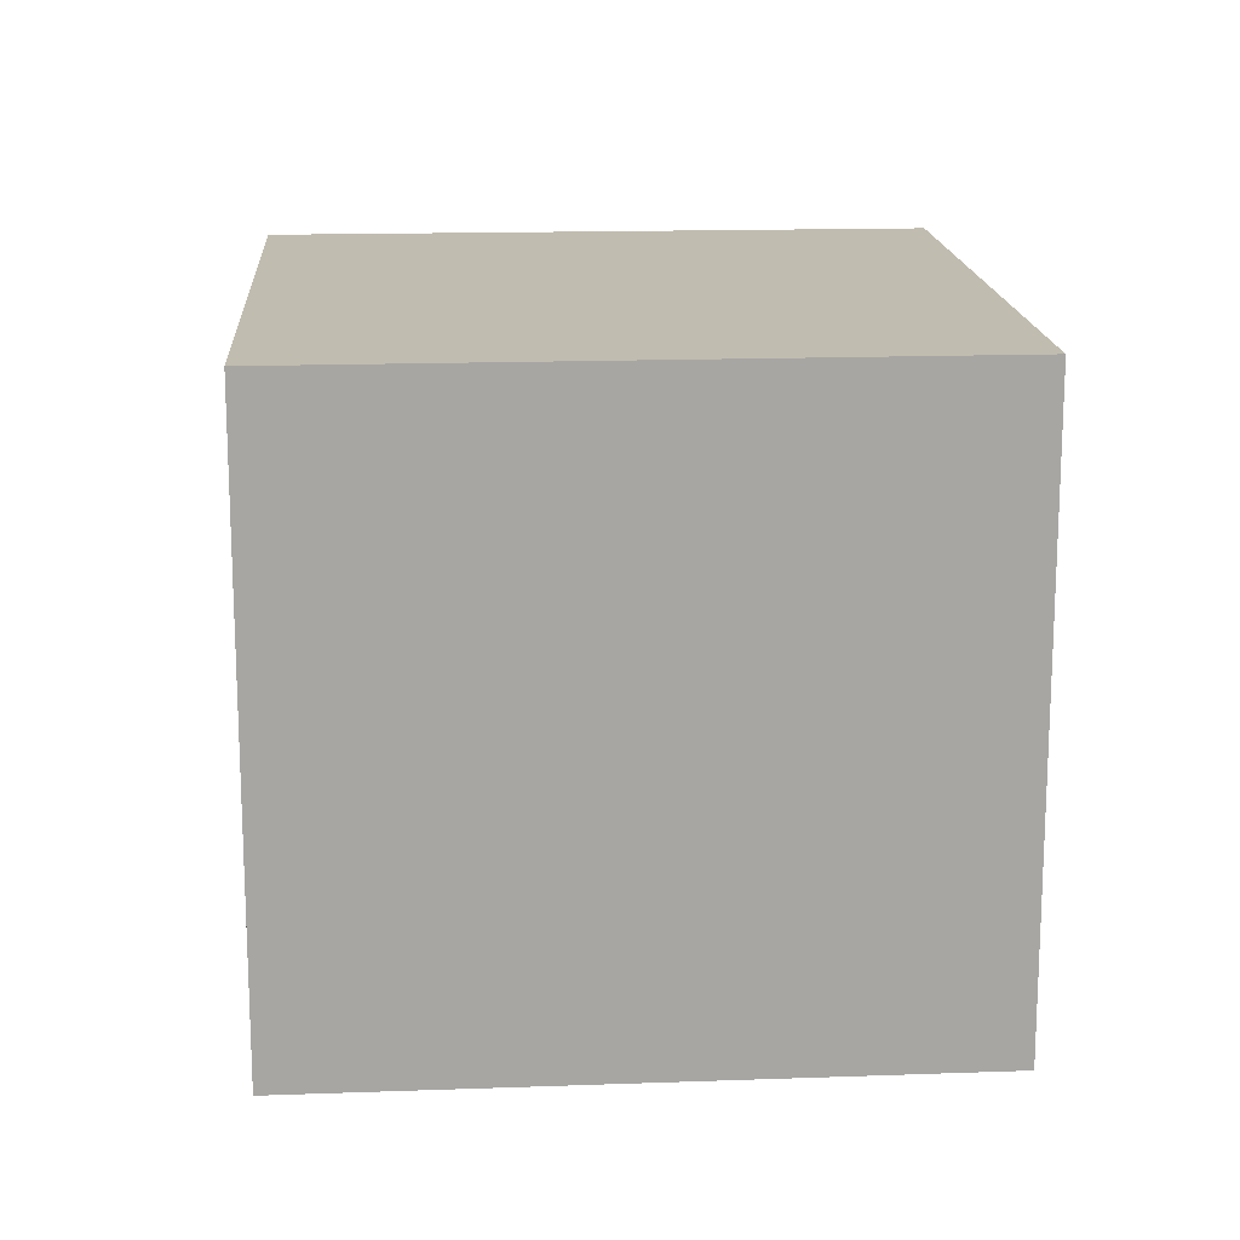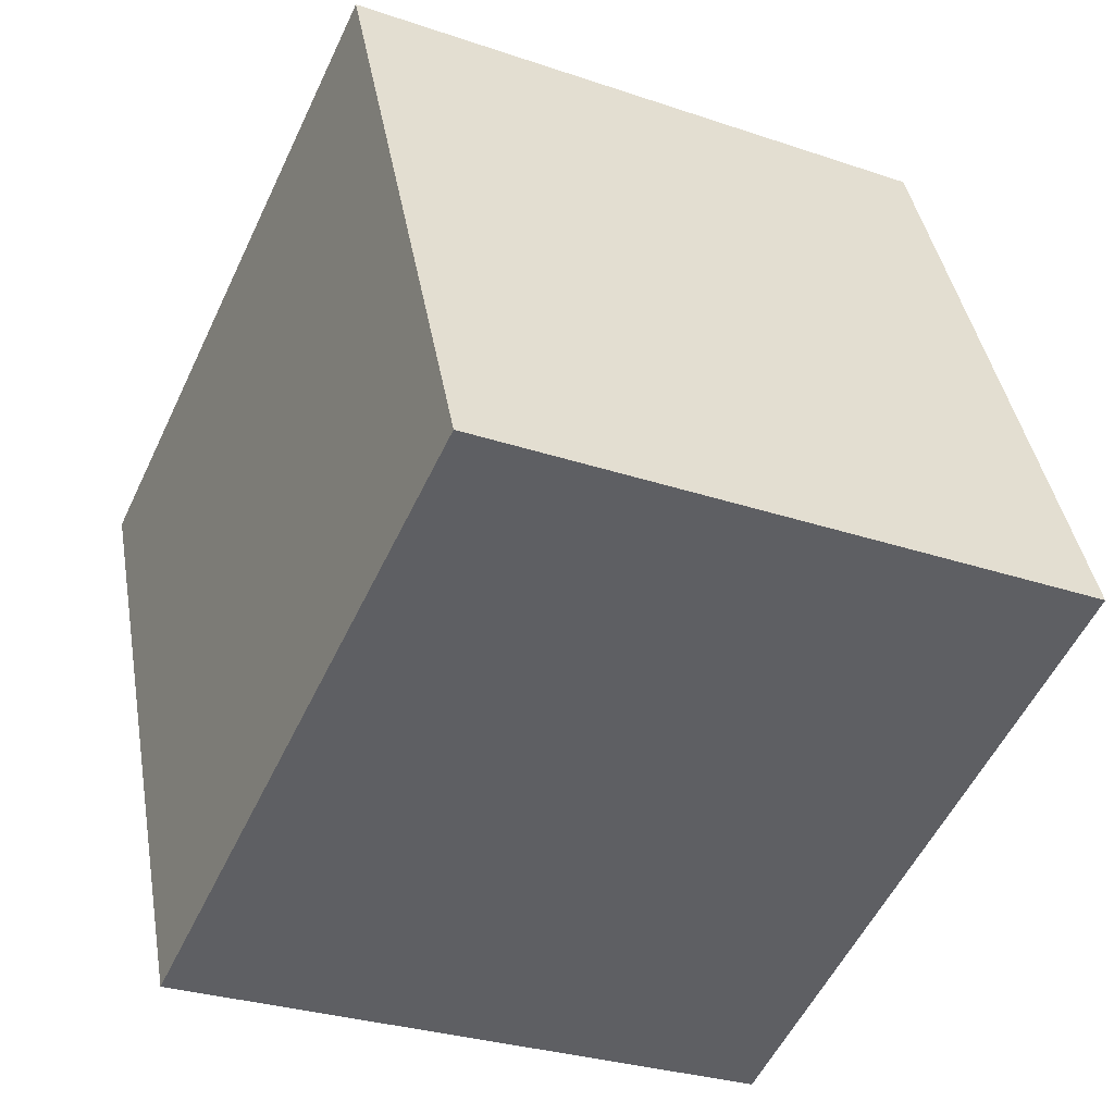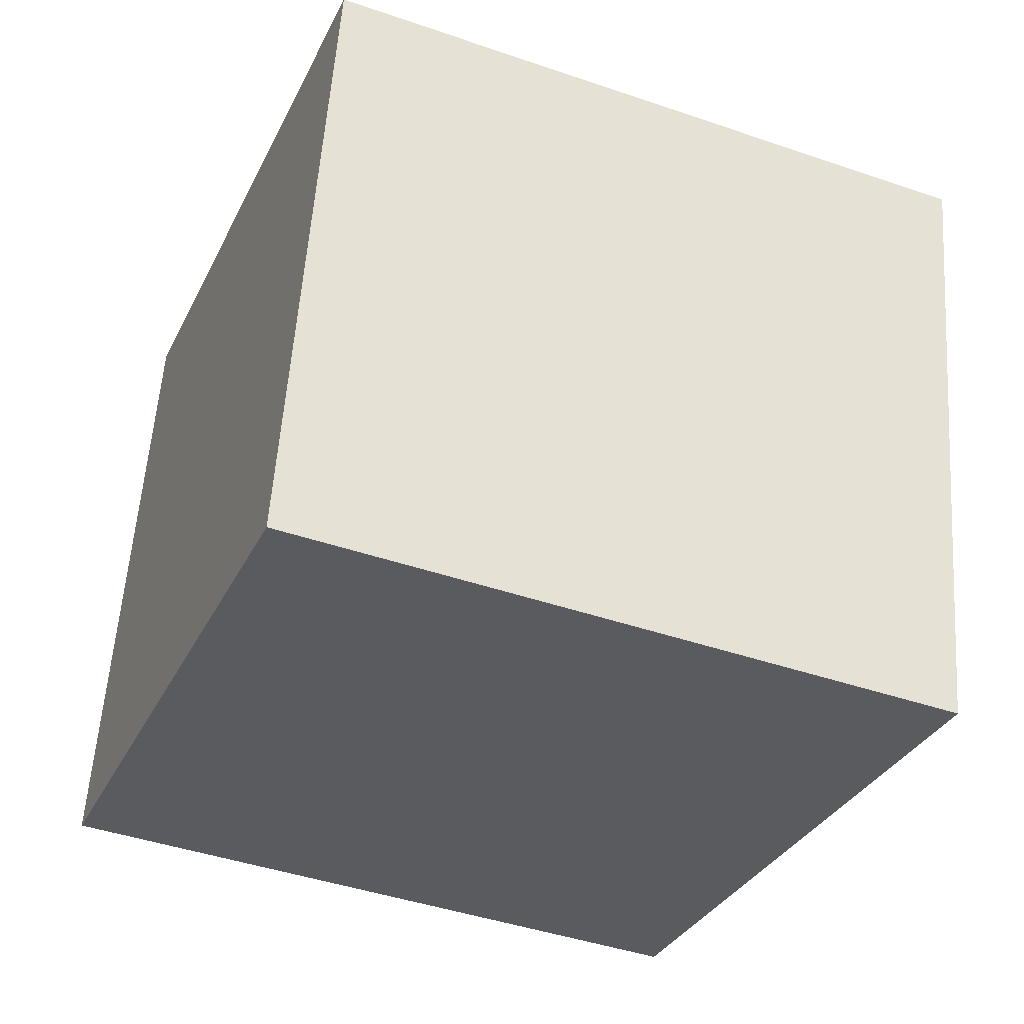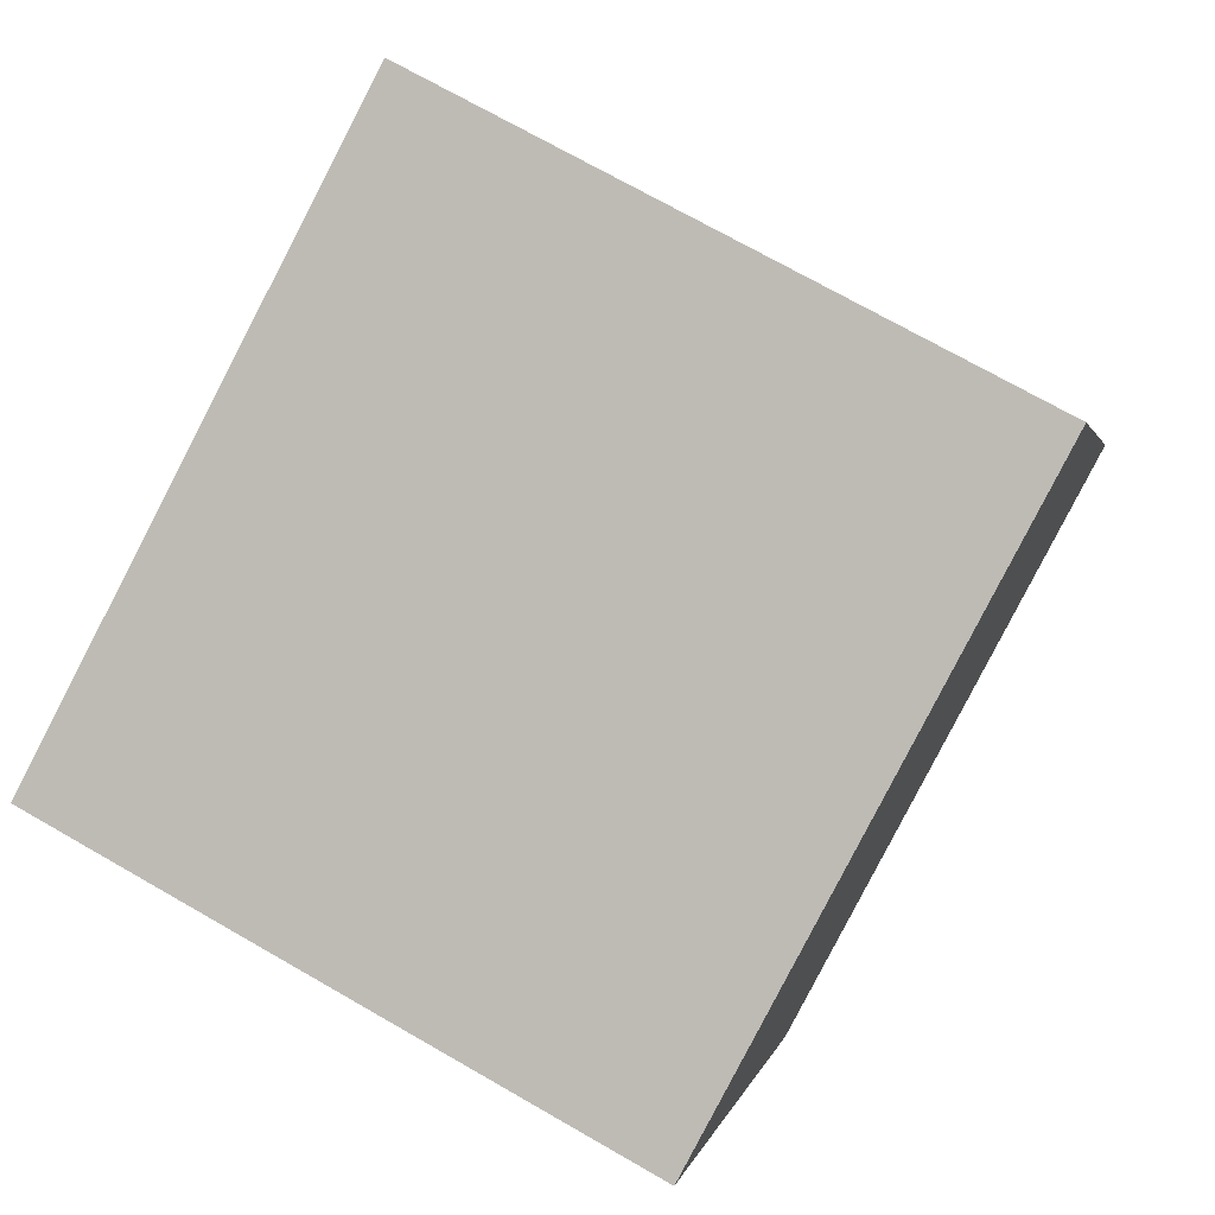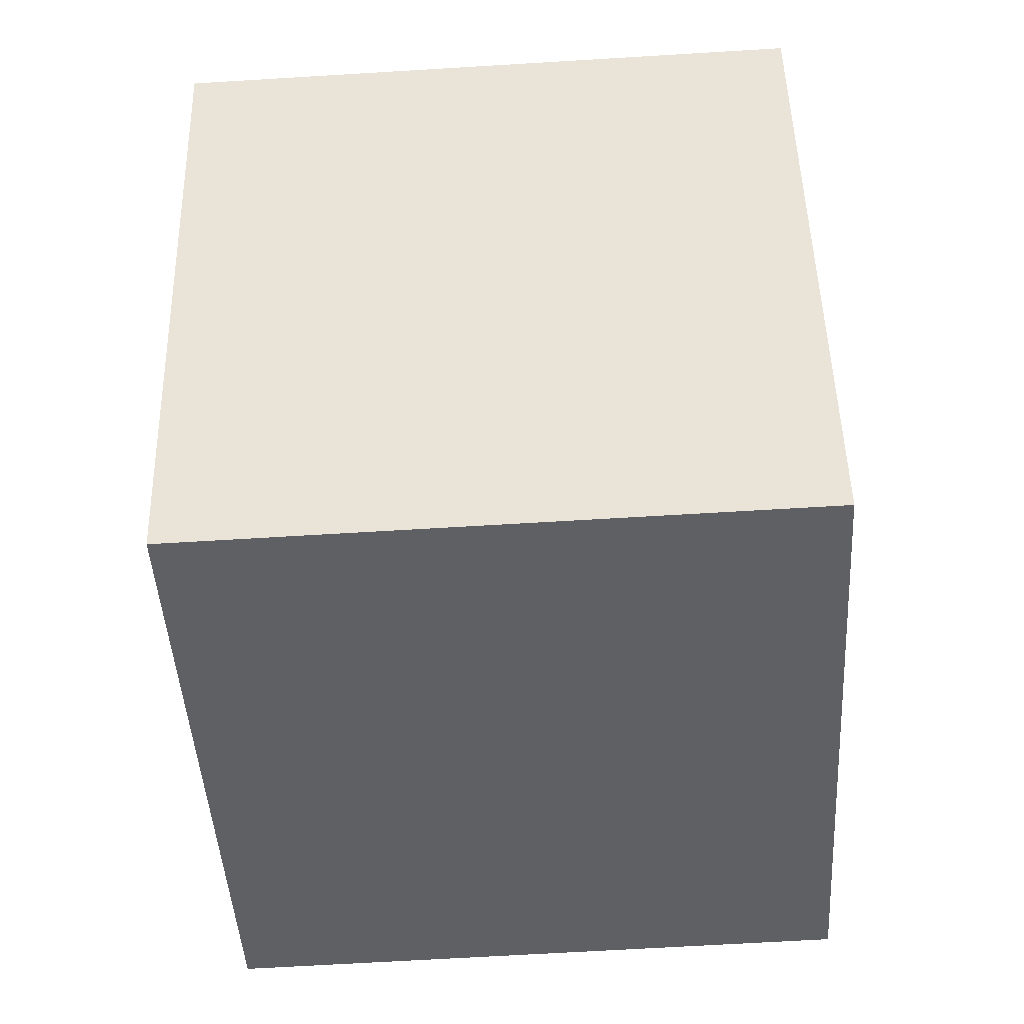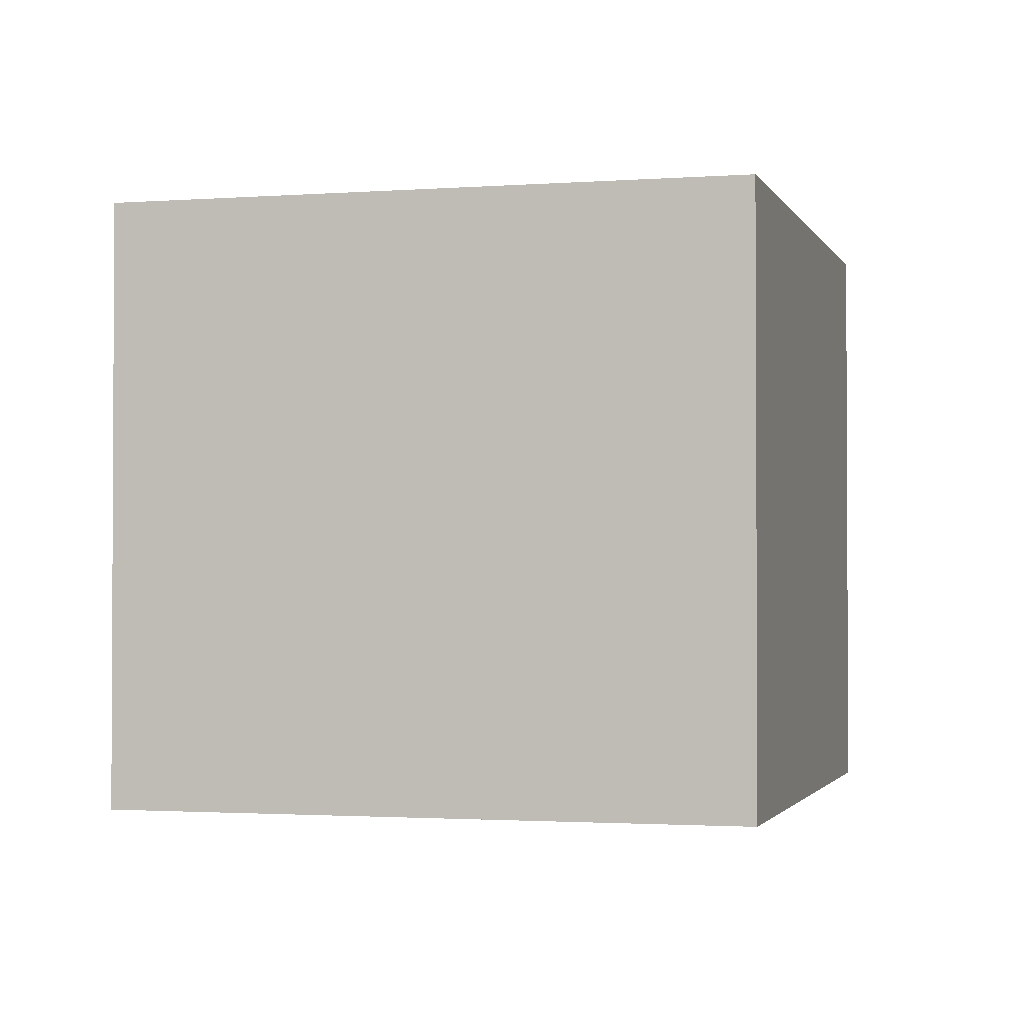
<metadata>
{"format":"obj","ext":"obj","renderer":"f3d","projection":"perspective","resolution":1024,"background":"white","views":[{"elev":16.3,"azim":108.2,"up":"+Y"},{"elev":-29.1,"azim":-116.8,"up":"+Z"},{"elev":57.0,"azim":4.0,"up":"+Z"},{"elev":72.3,"azim":119.8,"up":"+Z"},{"elev":-65.7,"azim":93.5,"up":"+Z"},{"elev":-1.7,"azim":127.4,"up":"+Y"}]}
</metadata>
<code>
v  1.877 1.878 -0.759
v  0.752 1.878 1.86
v  2.643 1.878 1.095
v  0 1.878 1.15e-16
v  0.752 -1.139e-16 1.86
v  2.643 -6.705e-17 1.095
v  1.877 4.648e-17 -0.759
v  0 0 0
g defaultobject
f 1 2 3
f 2 1 4
f 5 3 2
f 3 5 6
f 6 1 3
f 1 6 7
f 7 4 1
f 4 7 8
f 8 2 4
f 2 8 5
f 8 6 5
f 6 8 7

</code>
